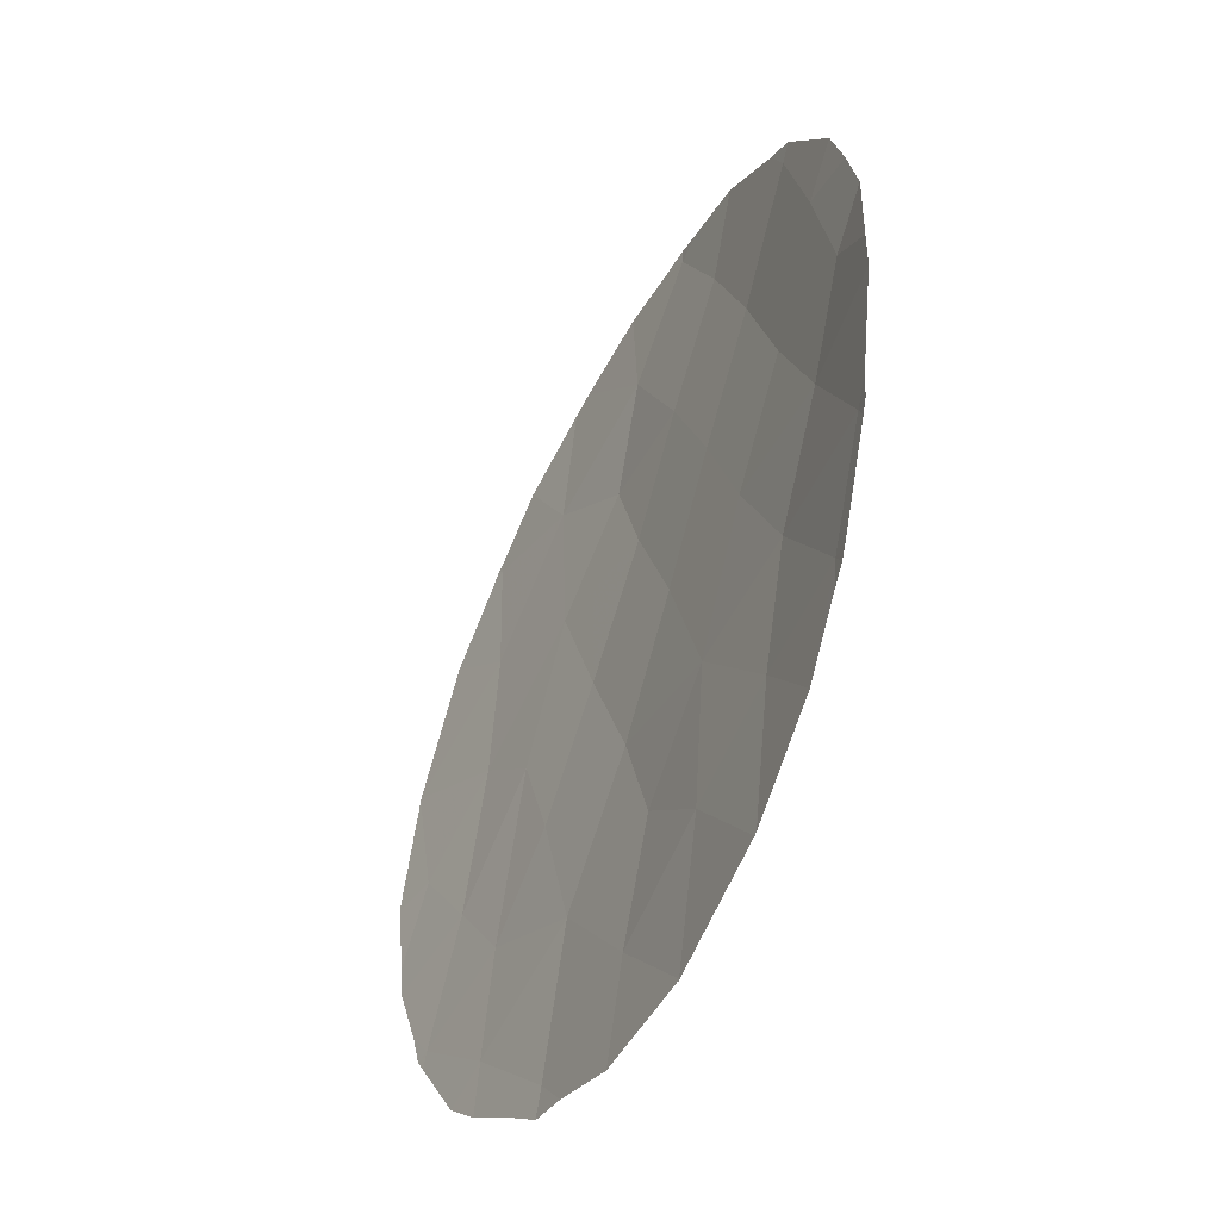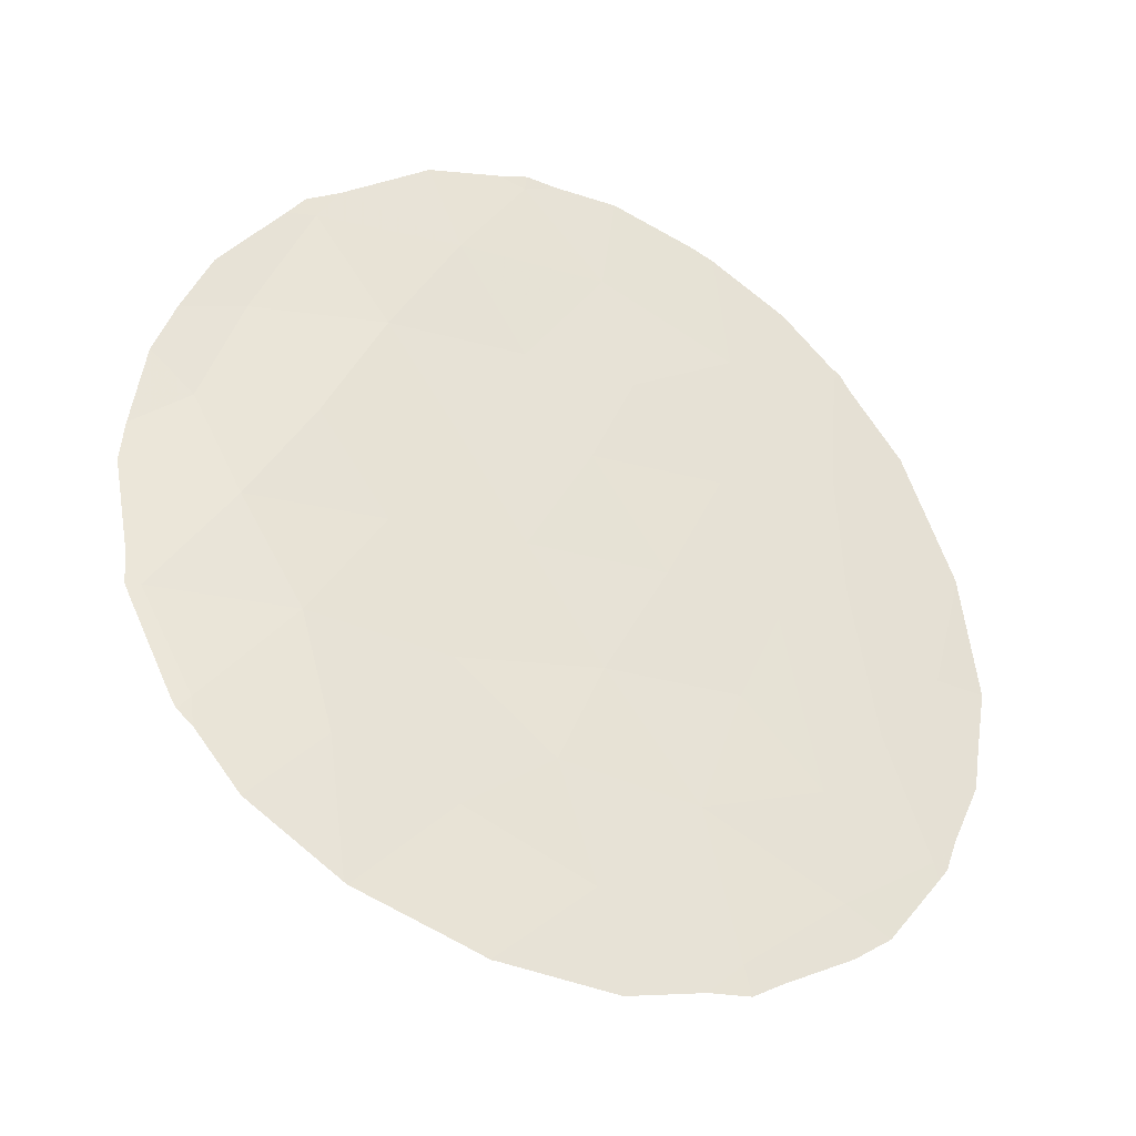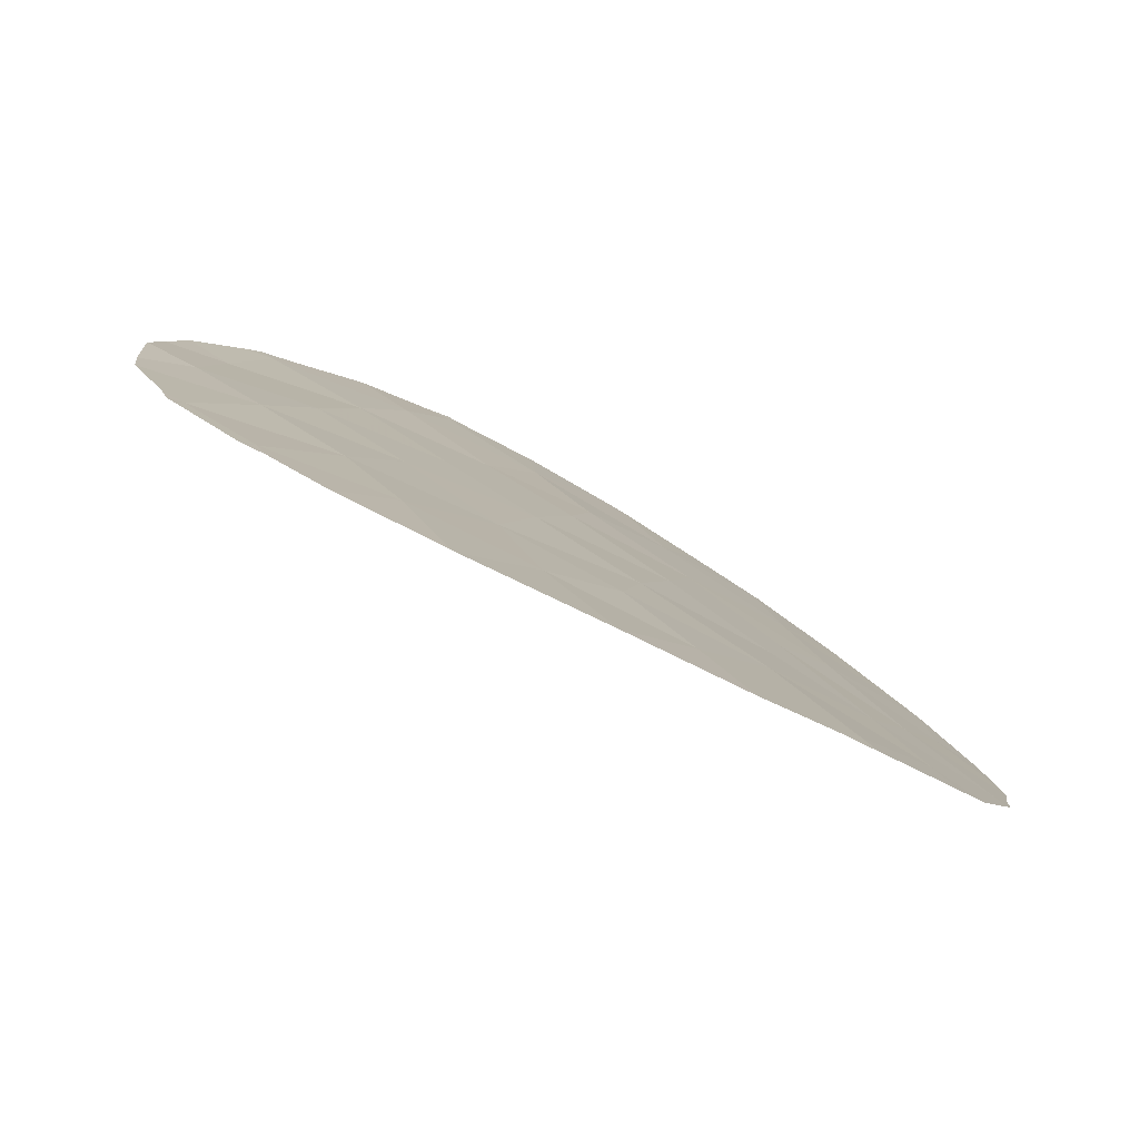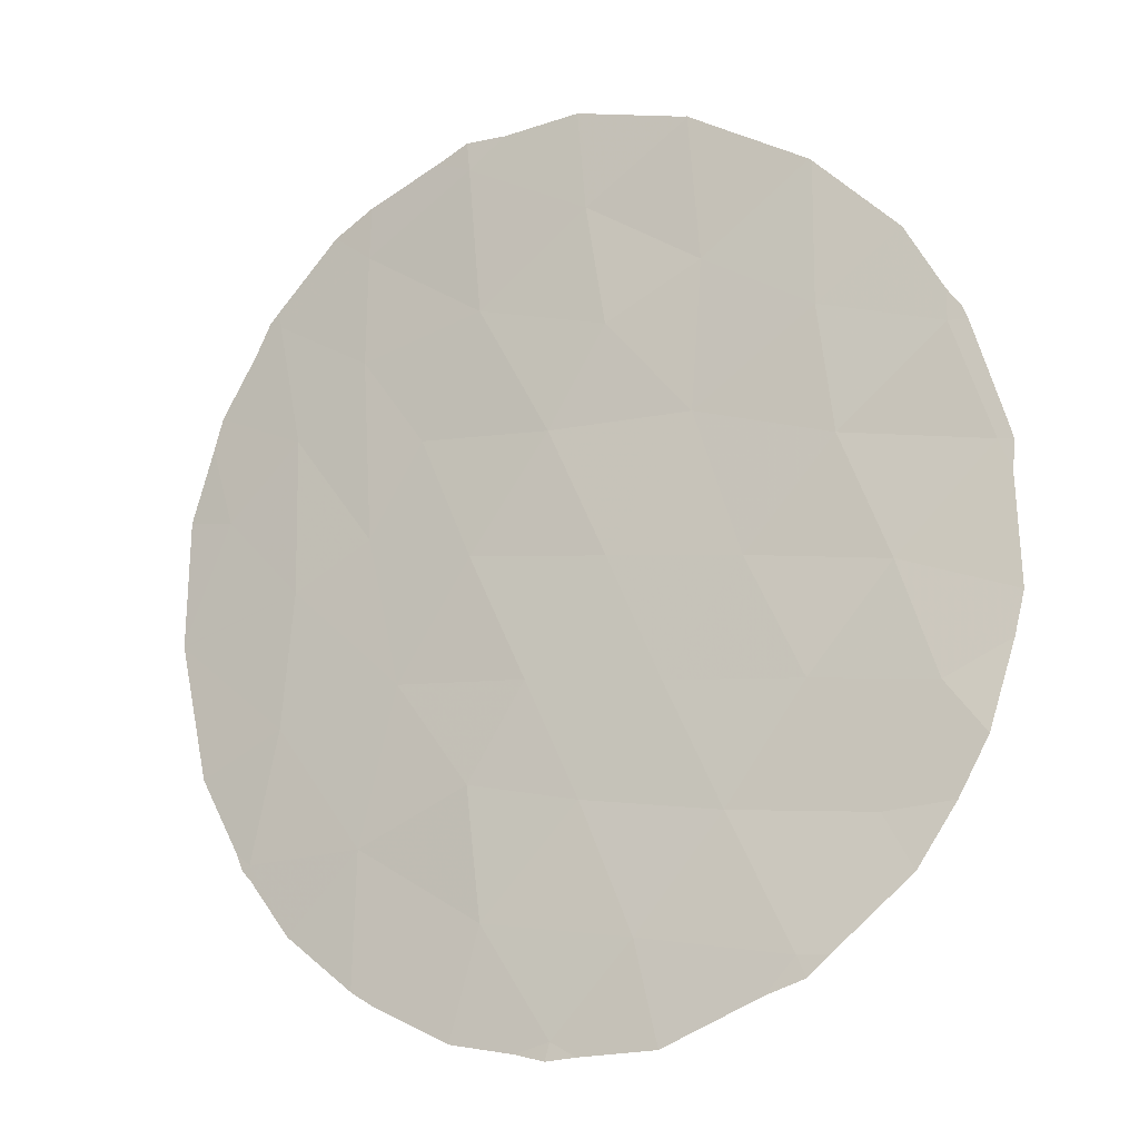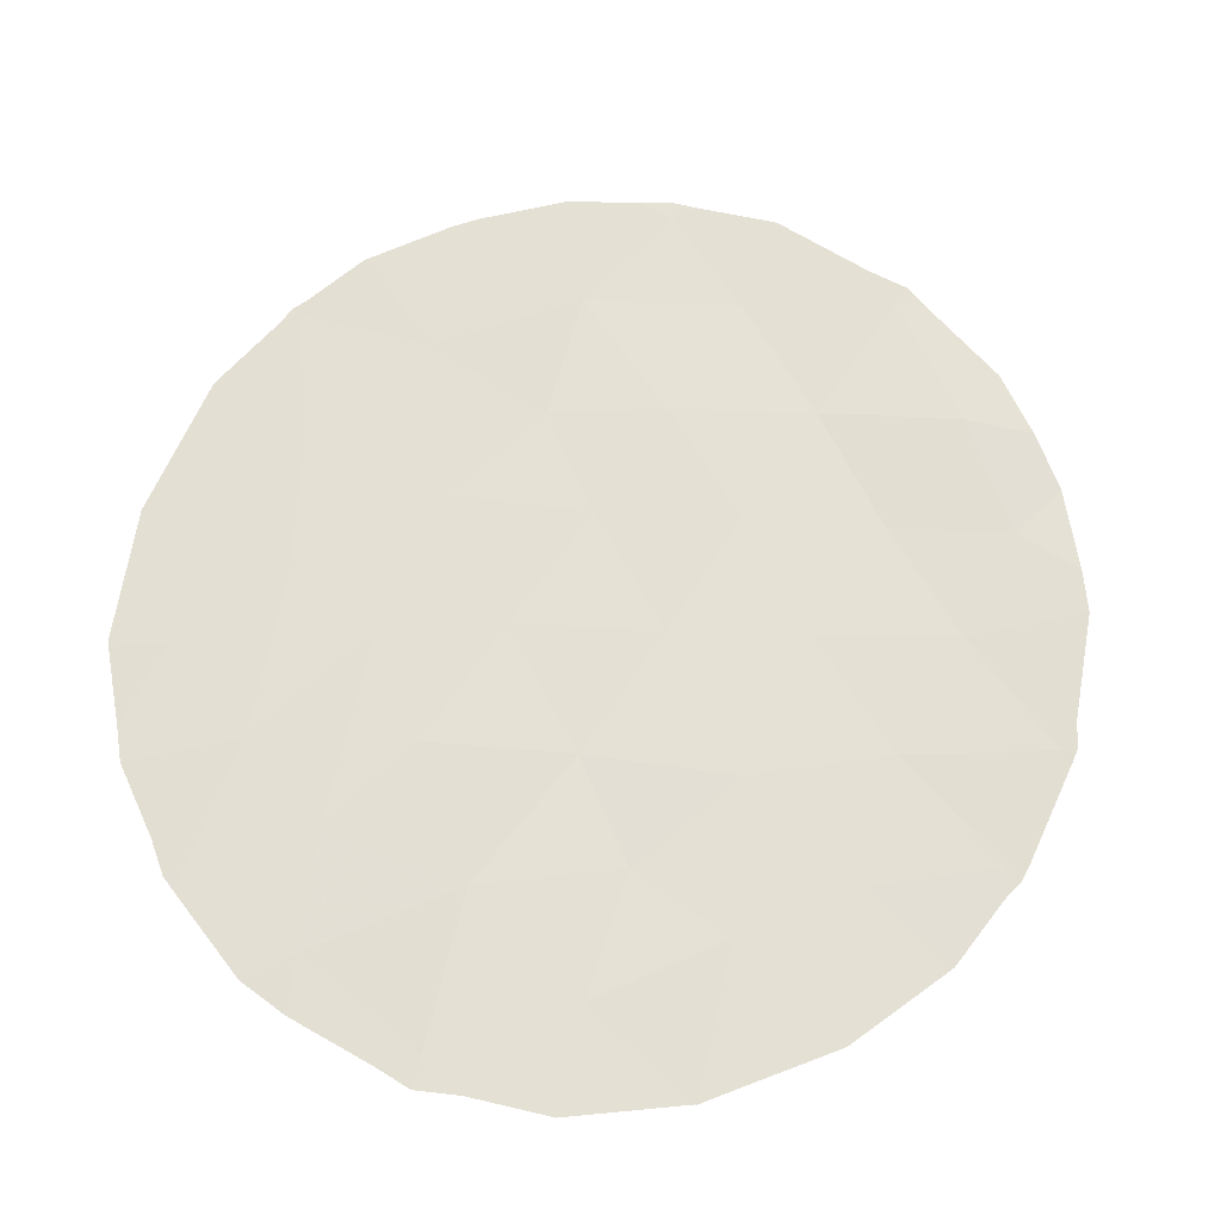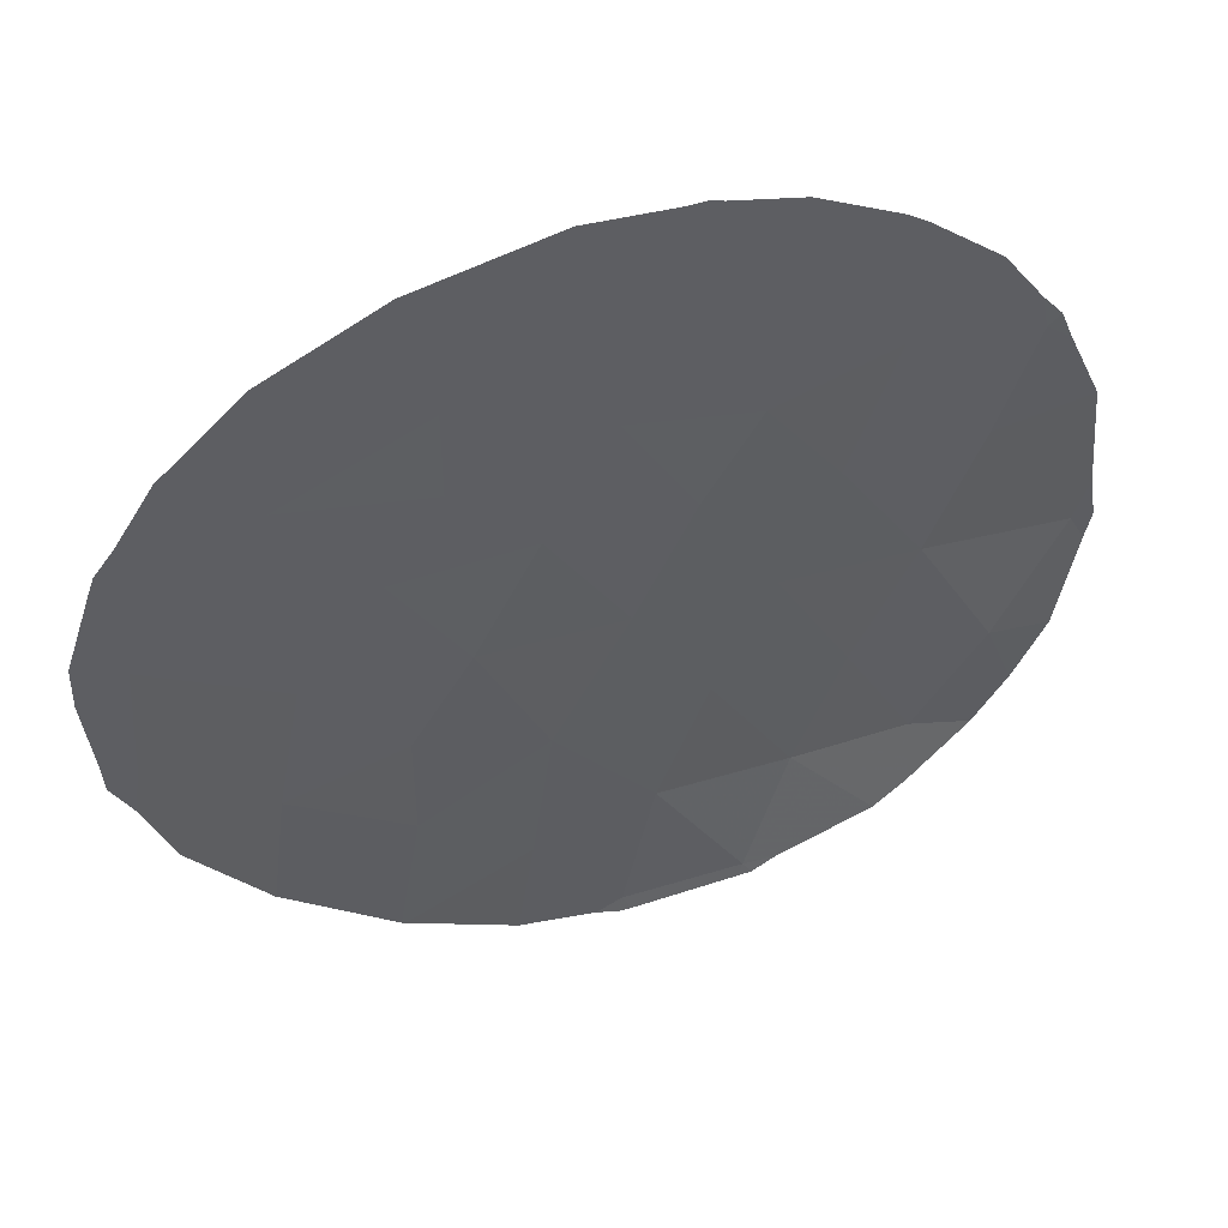
<metadata>
{"format":"obj","ext":"obj","renderer":"f3d","projection":"perspective","resolution":1024,"background":"white","views":[{"elev":-42.3,"azim":89.4,"up":"+Z"},{"elev":-35.3,"azim":-172.6,"up":"+Z"},{"elev":12.7,"azim":167.5,"up":"+Y"},{"elev":76.6,"azim":7.0,"up":"+Y"},{"elev":-22.2,"azim":21.3,"up":"+Z"},{"elev":-65.0,"azim":-52.6,"up":"+Y"}]}
</metadata>
<code>
v -18.07 54.58 14.94
v -16.09 55.87 17.93
v -13.3 57.2 15.88
v -15.23 56.29 16.12
v -14.22 56.85 17.92
v -12.43 57.68 17.9
v -10.54 58.51 17.91
v -11.47 58.19 19.53
v -14.62 56.55 14.58
v -18.25 54.43 13.28
v -11.41 58.1 16.21
v -11.85 57.86 14.4
v -12.32 57.88 21.29
v -14.18 56.97 21.25
v -15.7 56.22 21.13
v -18.65 54.47 22.36
v -13.84 56.86 11.54
v -10.41 58.6 21.19
v -9.834 58.81 19.46
v -16.44 55.55 14.27
v -13.27 57.53 23
v -15.1 56.48 19.66
v -19.82 53.52 17.3
v -10.15 58.55 14.66
v -15.28 56.49 22.96
v -14.17 57.14 24.41
v -18.6 54.38 18.41
v -13.28 57.35 19.62
v -11.26 58.38 23.05
v -18.52 54.5 20.42
v -16.87 55.46 19.76
v -17.02 55.24 16.19
v -16.89 55.26 12.05
v -18.93 54.07 16.1
v -19.51 53.64 14.25
v -15.11 56.24 12.8
v -17.1 55.41 22.07
v -9.41 58.84 16.27
v -13.42 57.08 13.67
v -17.59 54.95 17.64
v -9.935 58.85 21.9
v -9.515 58.98 20.97
v -10.85 58.55 23.01
v -19.56 53.6 13.99
v -19.69 53.52 14.18
v -11.1 58.46 23.33
v -13.84 56.85 11.52
v -13.88 56.84 11.52
v -20.46 53.08 17.27
v -20.25 53.31 19.15
v -9.894 58.63 14.64
v -9.284 58.88 16.07
v -10.83 58.24 13.32
v -12.09 57.68 12.31
v -9.216 59.08 20.13
v -13.44 57.05 11.7
v -13.83 56.86 11.53
v -16.59 55.78 24.15
v -15.48 56.43 24.56
v -17.94 54.93 23.32
v -18.61 54.5 22.57
v -11.59 58.26 23.59
v -20.22 53.2 15.64
v -19.84 53.43 14.66
v -16.43 55.5 11.56
v -16.99 55.19 11.62
v -14.6 56.91 24.61
v -13.8 57.31 24.57
v -12.8 57.77 24.38
v -12.13 57.66 12.28
v -10.2 58.52 14.23
v -14.2 57.14 24.66
v -9.183 58.93 16.7
v -8.939 59.05 18.24
v -9.003 59.05 18.87
v -15.4 56.04 11.32
v -18.87 54.32 22.22
v -19.57 53.83 21.17
v -18.33 54.37 12.48
v -17.37 54.95 11.89
v -18.83 54.05 12.9
v -20.29 53.17 16.14
v -20.24 53.31 19.18
v -20.24 53.31 19.2
v -16.91 55.59 24
v -18.75 54.42 22.45
v -9.201 58.91 16.27
v -9.988 58.6 14.45
f 32 1 20
f 5 3 6
f 3 5 4
f 24 11 12
f 9 4 20
f 6 28 5
f 25 15 14
f 11 7 6
f 1 32 40
f 3 11 6
f 2 4 5
f 7 8 6
f 8 13 28
f 18 42 41
f 29 18 41
f 29 41 43
f 35 45 44
f 38 7 11
f 19 8 7
f 29 43 46
f 36 9 20
f 9 3 4
f 13 21 14
f 21 25 14
f 18 13 8
f 8 19 18
f 17 48 47
f 23 50 49
f 38 24 51
f 38 51 52
f 11 3 12
f 1 10 20
f 12 54 53
f 18 19 55
f 18 55 42
f 17 57 56
f 25 59 58
f 25 21 26
f 4 2 32
f 16 37 60
f 16 60 61
f 29 46 62
f 35 34 63
f 35 63 64
f 30 27 31
f 17 47 57
f 33 66 65
f 20 33 36
f 10 1 35
f 25 26 67
f 25 67 59
f 26 21 69
f 26 69 68
f 3 9 39
f 12 39 70
f 12 70 54
f 24 12 53
f 24 53 71
f 2 5 22
f 22 14 15
f 5 28 22
f 28 14 22
f 27 40 31
f 26 68 72
f 26 72 67
f 28 13 14
f 7 38 73
f 7 73 74
f 34 1 40
f 19 7 74
f 19 74 75
f 18 29 13
f 19 75 55
f 36 33 65
f 36 65 76
f 30 16 77
f 30 77 78
f 31 22 15
f 24 38 11
f 4 32 20
f 33 10 79
f 33 79 80
f 10 81 79
f 23 49 82
f 23 34 27
f 35 64 45
f 35 1 34
f 34 23 82
f 34 82 63
f 37 31 15
f 31 37 30
f 10 33 20
f 17 36 76
f 17 76 48
f 10 35 44
f 10 44 81
f 33 80 66
f 13 29 21
f 21 29 62
f 21 62 69
f 30 37 16
f 23 27 83
f 23 83 50
f 30 78 84
f 31 2 22
f 6 8 28
f 39 9 36
f 37 25 58
f 37 58 85
f 37 15 25
f 16 86 77
f 38 87 73
f 38 52 87
f 3 39 12
f 39 17 56
f 39 56 70
f 36 17 39
f 37 85 60
f 16 61 86
f 24 88 51
f 24 71 88
f 27 30 84
f 27 84 83
f 40 32 2
f 40 2 31
f 34 40 27

</code>
